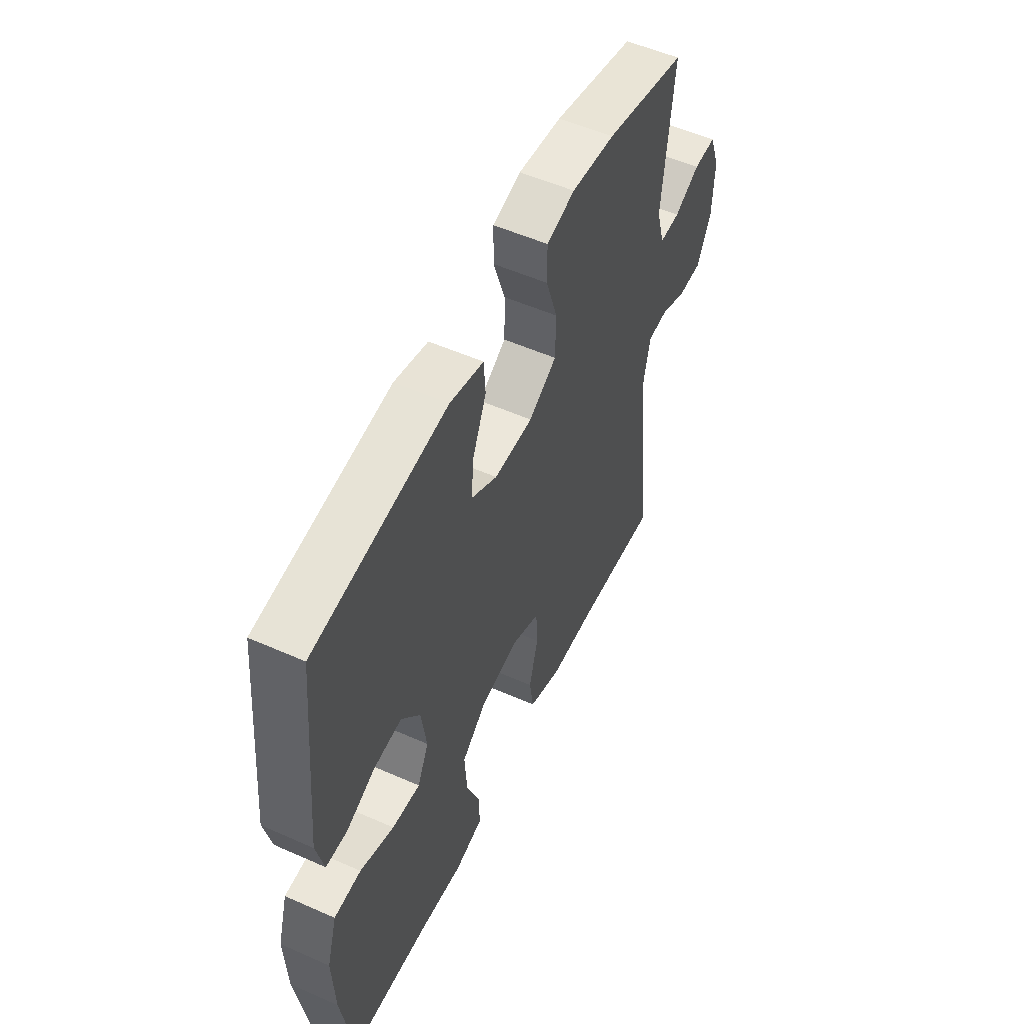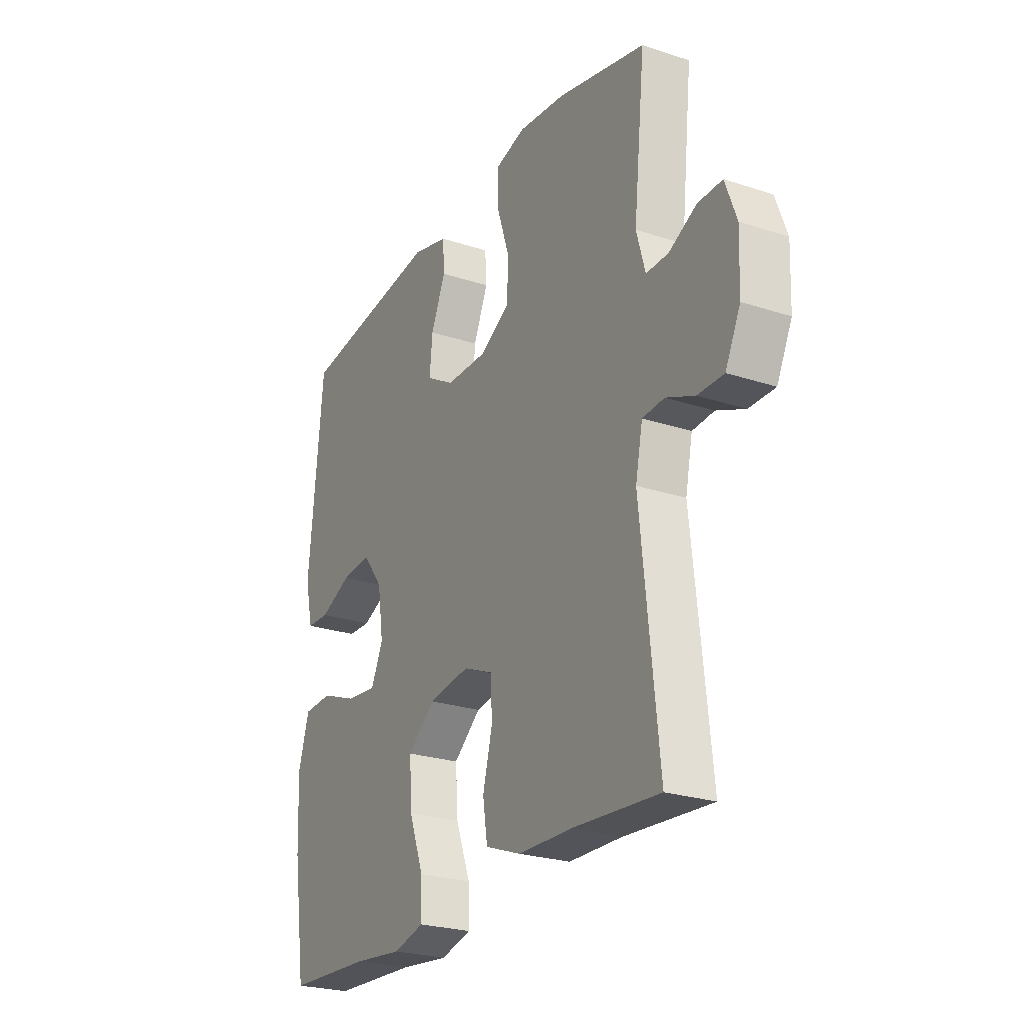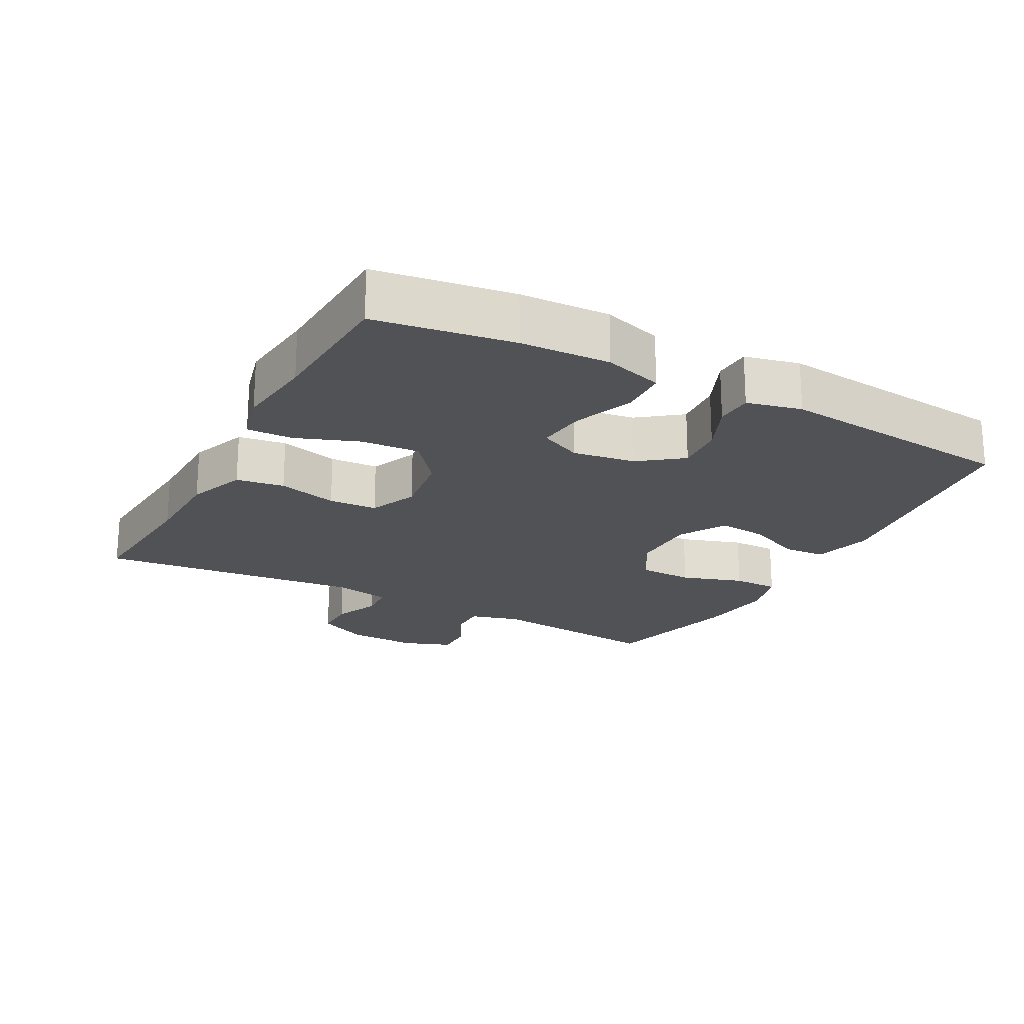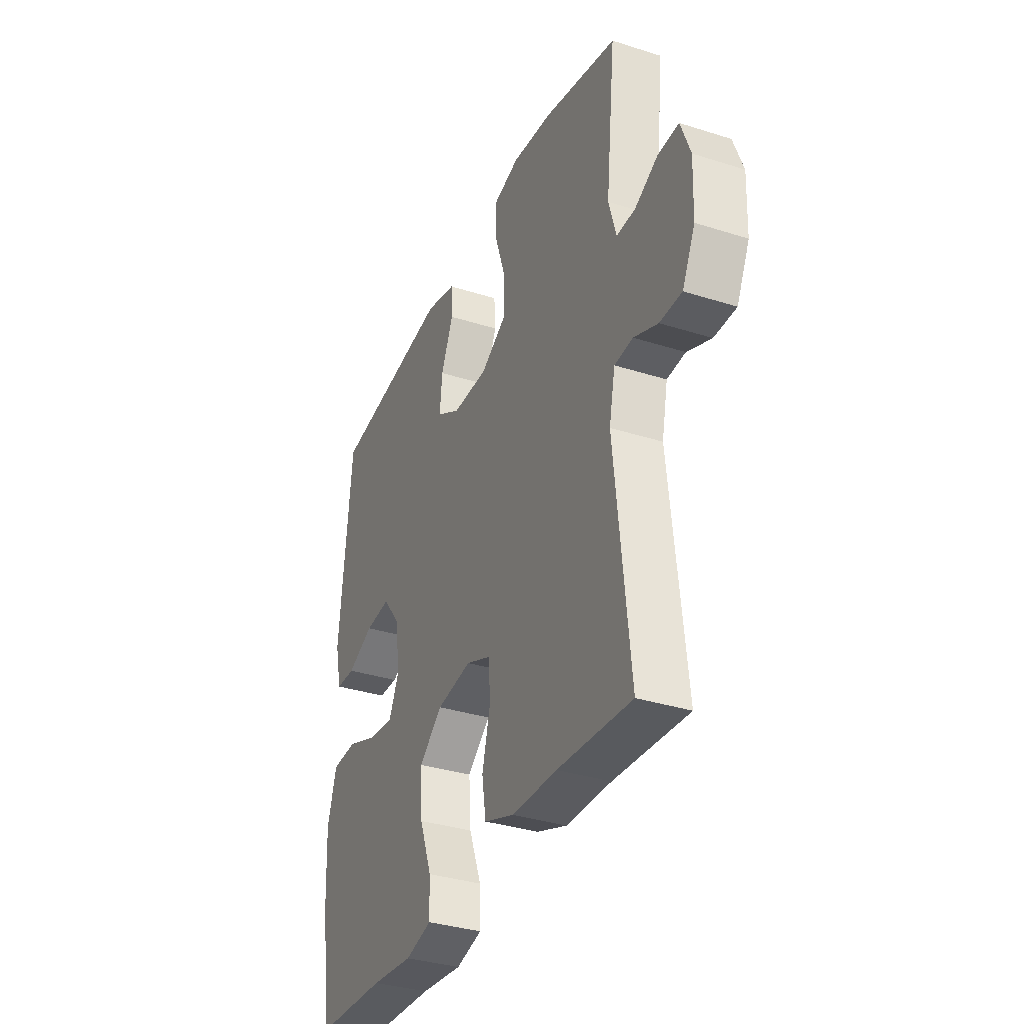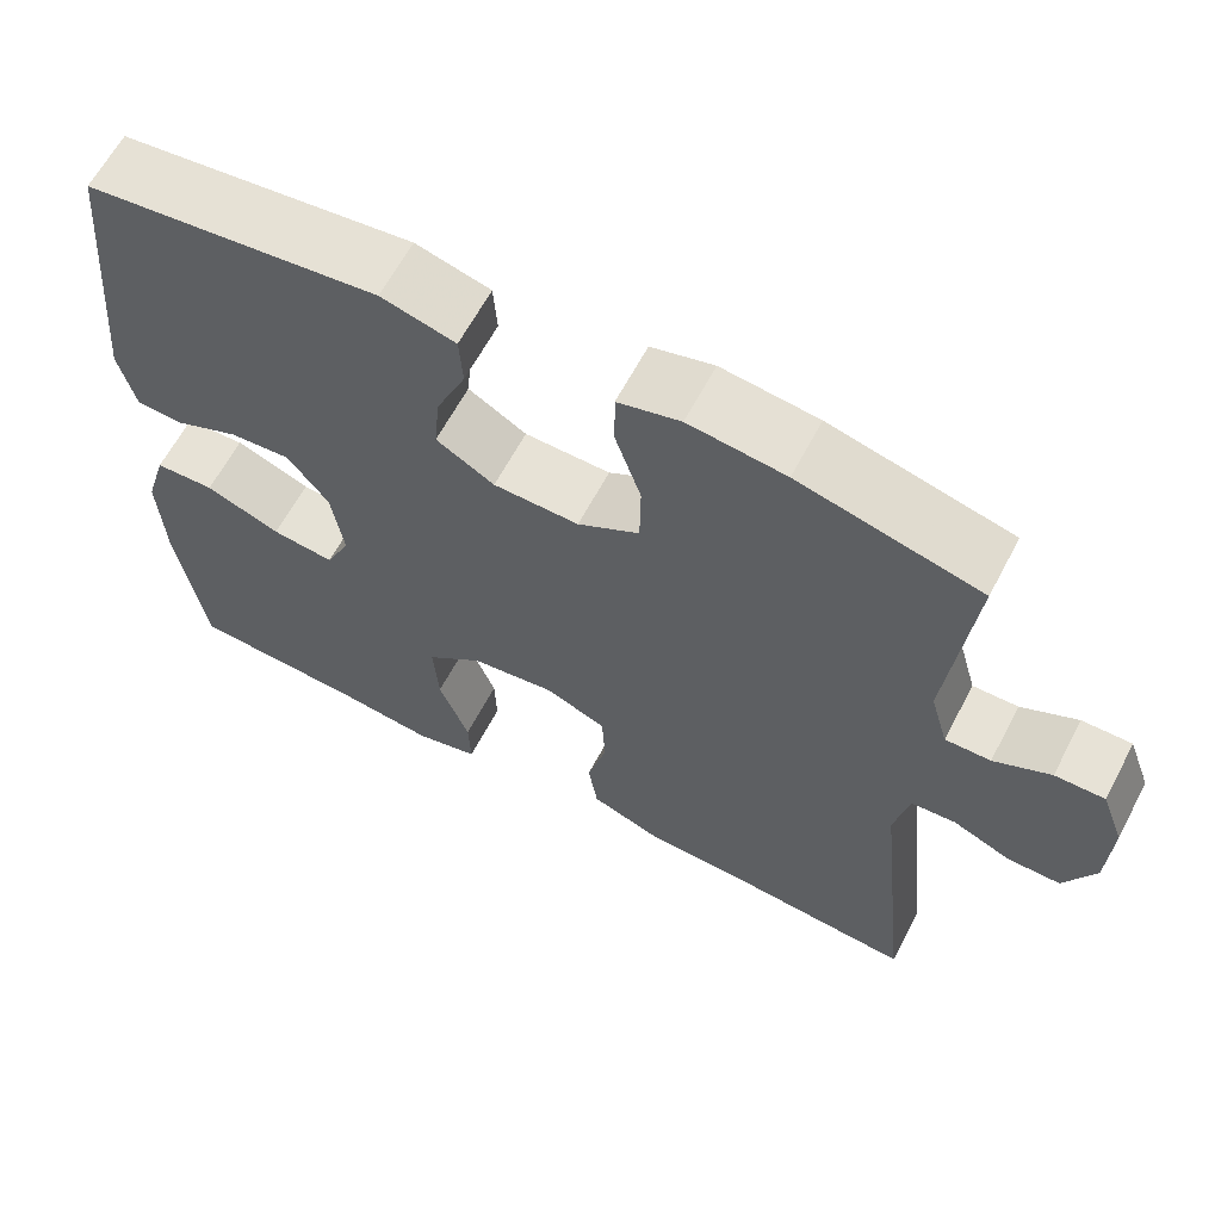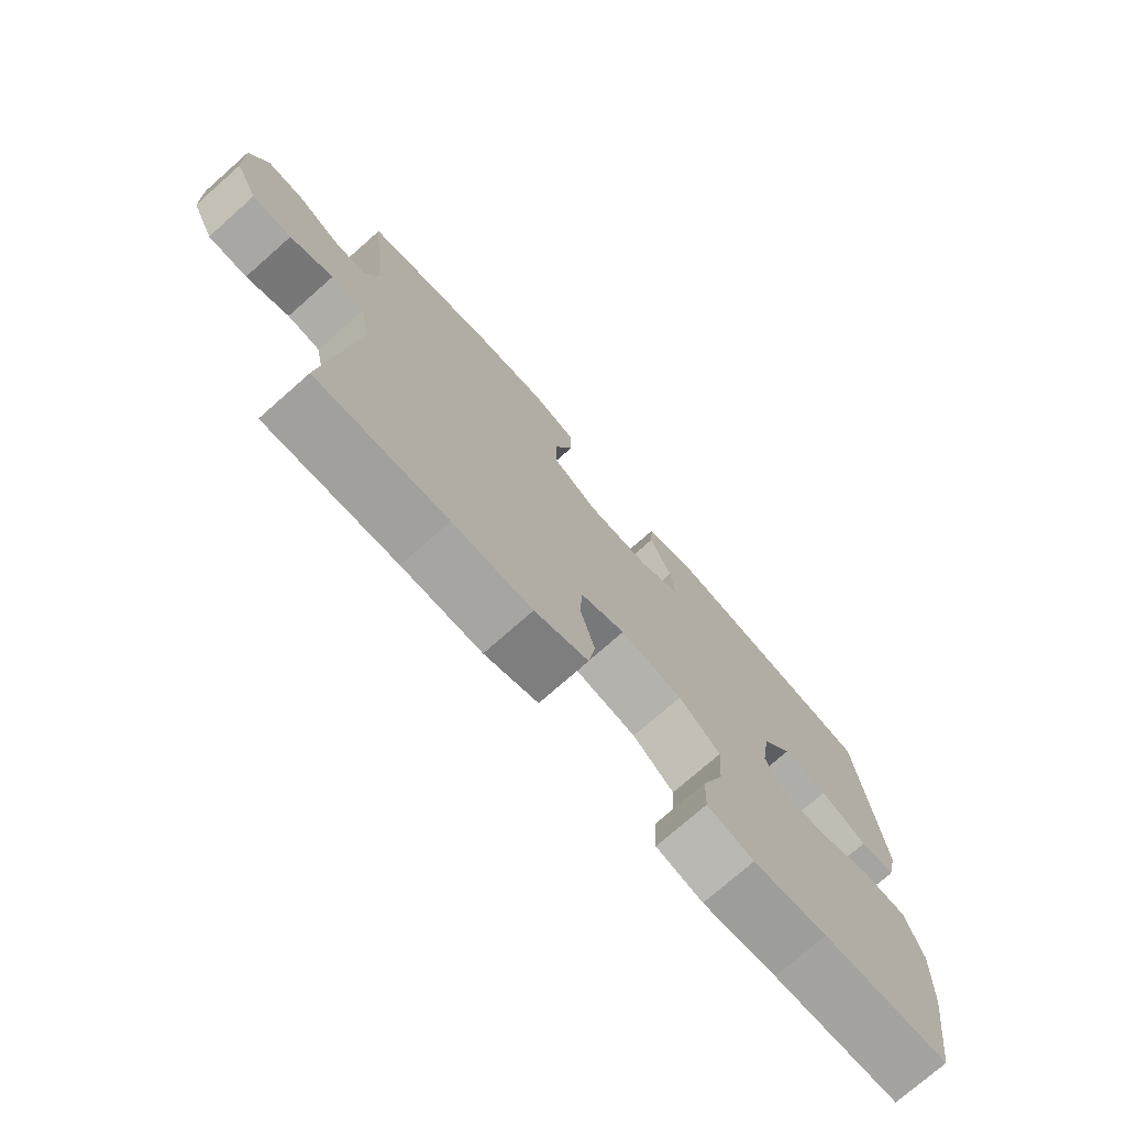
<metadata>
{"format":"obj","ext":"obj","renderer":"f3d","projection":"perspective","resolution":1024,"background":"white","views":[{"elev":54.1,"azim":-64.8,"up":"+Z"},{"elev":-25.0,"azim":61.9,"up":"+Z"},{"elev":-21.2,"azim":-118.3,"up":"+Y"},{"elev":-34.7,"azim":66.9,"up":"+Z"},{"elev":63.2,"azim":27.8,"up":"+Z"},{"elev":-74.7,"azim":131.4,"up":"+Z"}]}
</metadata>
<code>
v -0.5 0.07 0.5
v -0.157 0.07 0.543
v -0.07 0.07 0.52
v -0.066 0.07 0.458
v -0.101 0.07 0.377
v -0.108 0.07 0.305
v -0.04 0.07 0.265
v 0.06 0.07 0.264
v 0.132 0.07 0.306
v 0.133 0.07 0.386
v 0.103 0.07 0.477
v 0.103 0.07 0.545
v 0.176 0.07 0.565
v 0.289 0.07 0.552
v 0.5 0.07 0.5
v 0.472 0.07 0.239
v 0.493 0.07 0.165
v 0.546 0.07 0.166
v 0.612 0.07 0.199
v 0.67 0.07 0.2
v 0.697 0.07 0.127
v 0.693 0.07 0.023
v 0.657 0.07 -0.051
v 0.595 0.07 -0.051
v 0.527 0.07 -0.022
v 0.475 0.07 -0.026
v 0.458 0.07 -0.108
v 0.5 0.07 -0.5
v 0.292 0.07 -0.484
v 0.165 0.07 -0.481
v 0.079 0.07 -0.449
v 0.068 0.07 -0.378
v 0.091 0.07 -0.29
v 0.087 0.07 -0.218
v 0.016 0.07 -0.188
v -0.083 0.07 -0.202
v -0.149 0.07 -0.256
v -0.143 0.07 -0.343
v -0.108 0.07 -0.436
v -0.106 0.07 -0.504
v -0.18 0.07 -0.523
v -0.298 0.07 -0.51
v -0.5 0.07 -0.5
v -0.531 0.07 -0.297
v -0.537 0.07 -0.165
v -0.511 0.07 -0.078
v -0.441 0.07 -0.075
v -0.353 0.07 -0.109
v -0.28 0.07 -0.117
v -0.251 0.07 -0.055
v -0.265 0.07 0.038
v -0.313 0.07 0.101
v -0.385 0.07 0.095
v -0.46 0.07 0.062
v -0.515 0.07 0.064
v -0.534 0.07 0.145
v -0.5 0 0.5
v -0.157 0 0.543
v -0.07 0 0.52
v -0.066 0 0.458
v -0.101 0 0.377
v -0.108 0 0.305
v -0.04 0 0.265
v 0.06 0 0.264
v 0.132 0 0.306
v 0.133 0 0.386
v 0.103 0 0.477
v 0.103 0 0.545
v 0.176 0 0.565
v 0.289 0 0.552
v 0.5 0 0.5
v 0.472 0 0.239
v 0.493 0 0.165
v 0.546 0 0.166
v 0.612 0 0.199
v 0.67 0 0.2
v 0.697 0 0.127
v 0.693 0 0.023
v 0.657 0 -0.051
v 0.595 0 -0.051
v 0.527 0 -0.022
v 0.475 0 -0.026
v 0.458 0 -0.108
v 0.5 0 -0.5
v 0.292 0 -0.484
v 0.165 0 -0.481
v 0.079 0 -0.449
v 0.068 0 -0.378
v 0.091 0 -0.29
v 0.087 0 -0.218
v 0.016 0 -0.188
v -0.083 0 -0.202
v -0.149 0 -0.256
v -0.143 0 -0.343
v -0.108 0 -0.436
v -0.106 0 -0.504
v -0.18 0 -0.523
v -0.298 0 -0.51
v -0.5 0 -0.5
v -0.531 0 -0.297
v -0.537 0 -0.165
v -0.511 0 -0.078
v -0.441 0 -0.075
v -0.353 0 -0.109
v -0.28 0 -0.117
v -0.251 0 -0.055
v -0.265 0 0.038
v -0.313 0 0.101
v -0.385 0 0.095
v -0.46 0 0.062
v -0.515 0 0.064
v -0.534 0 0.145
f 3 4 5
f 2 3 5
f 1 2 5
f 56 1 5
f 55 56 5
f 54 55 5
f 53 54 5
f 52 53 5 6
f 51 52 6 7
f 50 51 7 8
f 49 50 8 9
f 46 47 48
f 45 46 48
f 44 45 48
f 43 44 48
f 42 43 48
f 42 48 49
f 41 42 49
f 40 41 49
f 39 40 49
f 38 39 49
f 37 38 49
f 36 37 49 9
f 31 32 33
f 30 31 33
f 29 30 33
f 29 33 34
f 28 29 34
f 27 28 34
f 26 27 34 35
f 23 24 25
f 22 23 25
f 21 22 25
f 20 21 25
f 19 20 25
f 18 19 25
f 17 18 25 26
f 35 36 9
f 26 35 9
f 17 26 9
f 16 17 9
f 14 15 16
f 13 14 16
f 12 13 16
f 11 12 16
f 10 11 16
f 9 10 16
f 61 60 59
f 61 59 58
f 61 58 57
f 61 57 112
f 61 112 111
f 61 111 110
f 61 110 109
f 62 61 109 108
f 63 62 108 107
f 64 63 107 106
f 65 64 106 105
f 104 103 102
f 104 102 101
f 104 101 100
f 104 100 99
f 104 99 98
f 105 104 98
f 105 98 97
f 105 97 96
f 105 96 95
f 105 95 94
f 105 94 93
f 65 105 93 92
f 89 88 87
f 89 87 86
f 89 86 85
f 90 89 85
f 90 85 84
f 90 84 83
f 91 90 83 82
f 81 80 79
f 81 79 78
f 81 78 77
f 81 77 76
f 81 76 75
f 81 75 74
f 82 81 74 73
f 65 92 91
f 65 91 82
f 65 82 73
f 65 73 72
f 72 71 70
f 72 70 69
f 72 69 68
f 72 68 67
f 72 67 66
f 72 66 65
f 1 57 58 2
f 2 58 59 3
f 3 59 60 4
f 4 60 61 5
f 5 61 62 6
f 6 62 63 7
f 7 63 64 8
f 8 64 65 9
f 9 65 66 10
f 10 66 67 11
f 11 67 68 12
f 12 68 69 13
f 13 69 70 14
f 14 70 71 15
f 15 71 72 16
f 16 72 73 17
f 17 73 74 18
f 18 74 75 19
f 19 75 76 20
f 20 76 77 21
f 21 77 78 22
f 22 78 79 23
f 23 79 80 24
f 24 80 81 25
f 25 81 82 26
f 26 82 83 27
f 27 83 84 28
f 28 84 85 29
f 29 85 86 30
f 30 86 87 31
f 31 87 88 32
f 32 88 89 33
f 33 89 90 34
f 34 90 91 35
f 35 91 92 36
f 36 92 93 37
f 37 93 94 38
f 38 94 95 39
f 39 95 96 40
f 40 96 97 41
f 41 97 98 42
f 42 98 99 43
f 43 99 100 44
f 44 100 101 45
f 45 101 102 46
f 46 102 103 47
f 47 103 104 48
f 48 104 105 49
f 49 105 106 50
f 50 106 107 51
f 51 107 108 52
f 52 108 109 53
f 53 109 110 54
f 54 110 111 55
f 55 111 112 56
f 56 112 57 1

</code>
